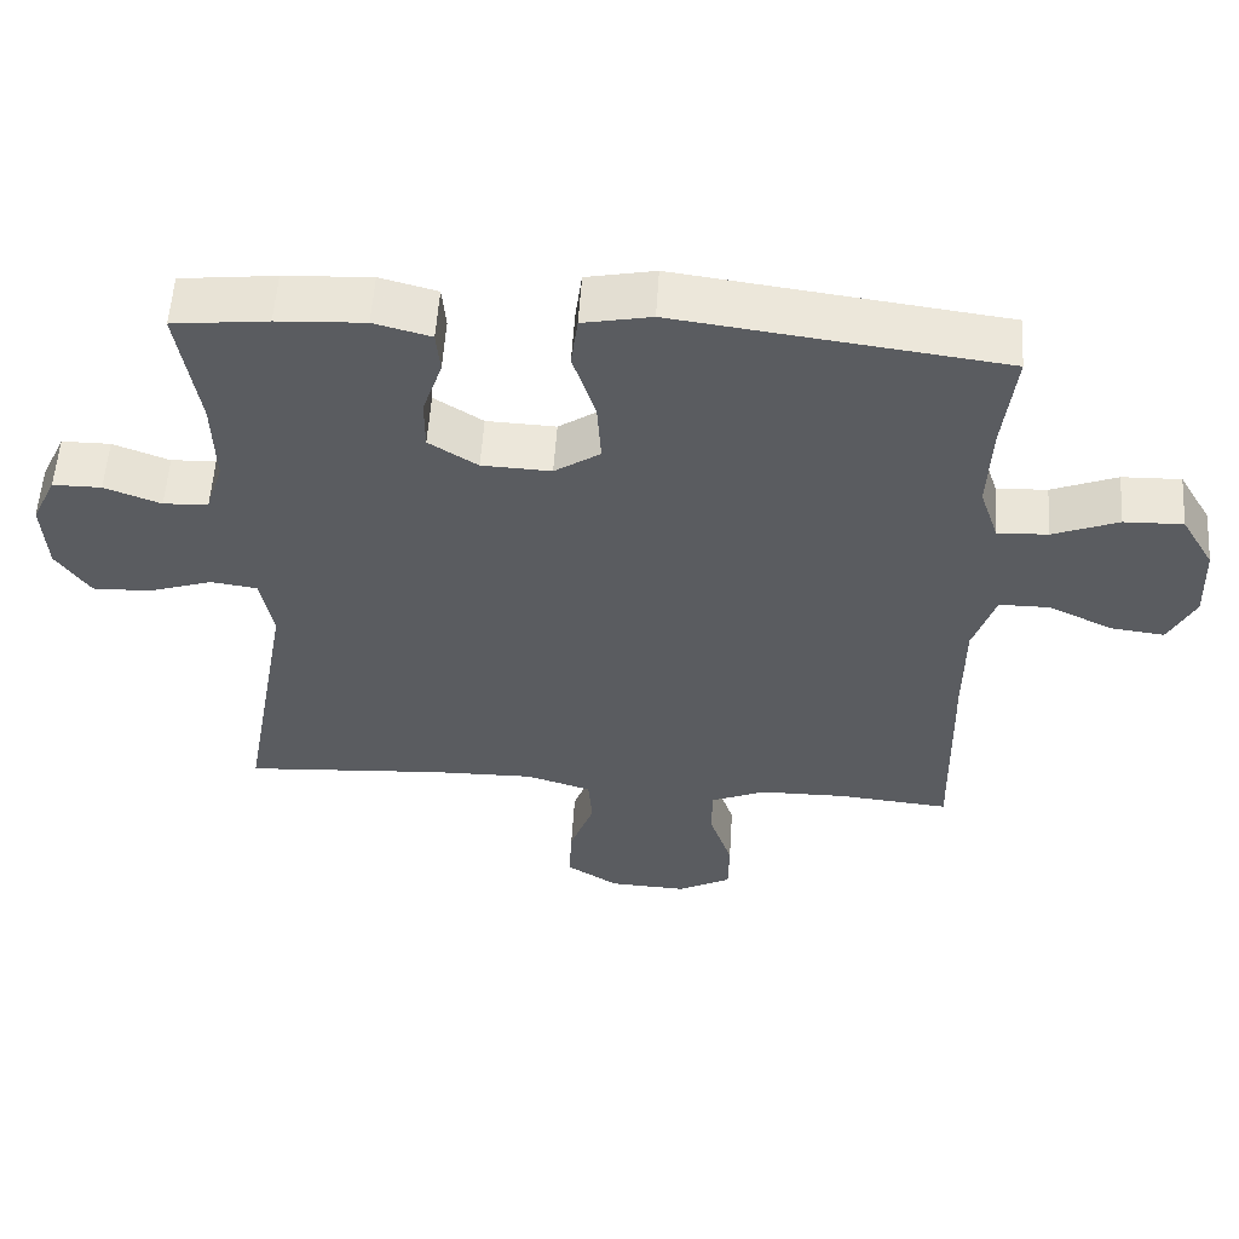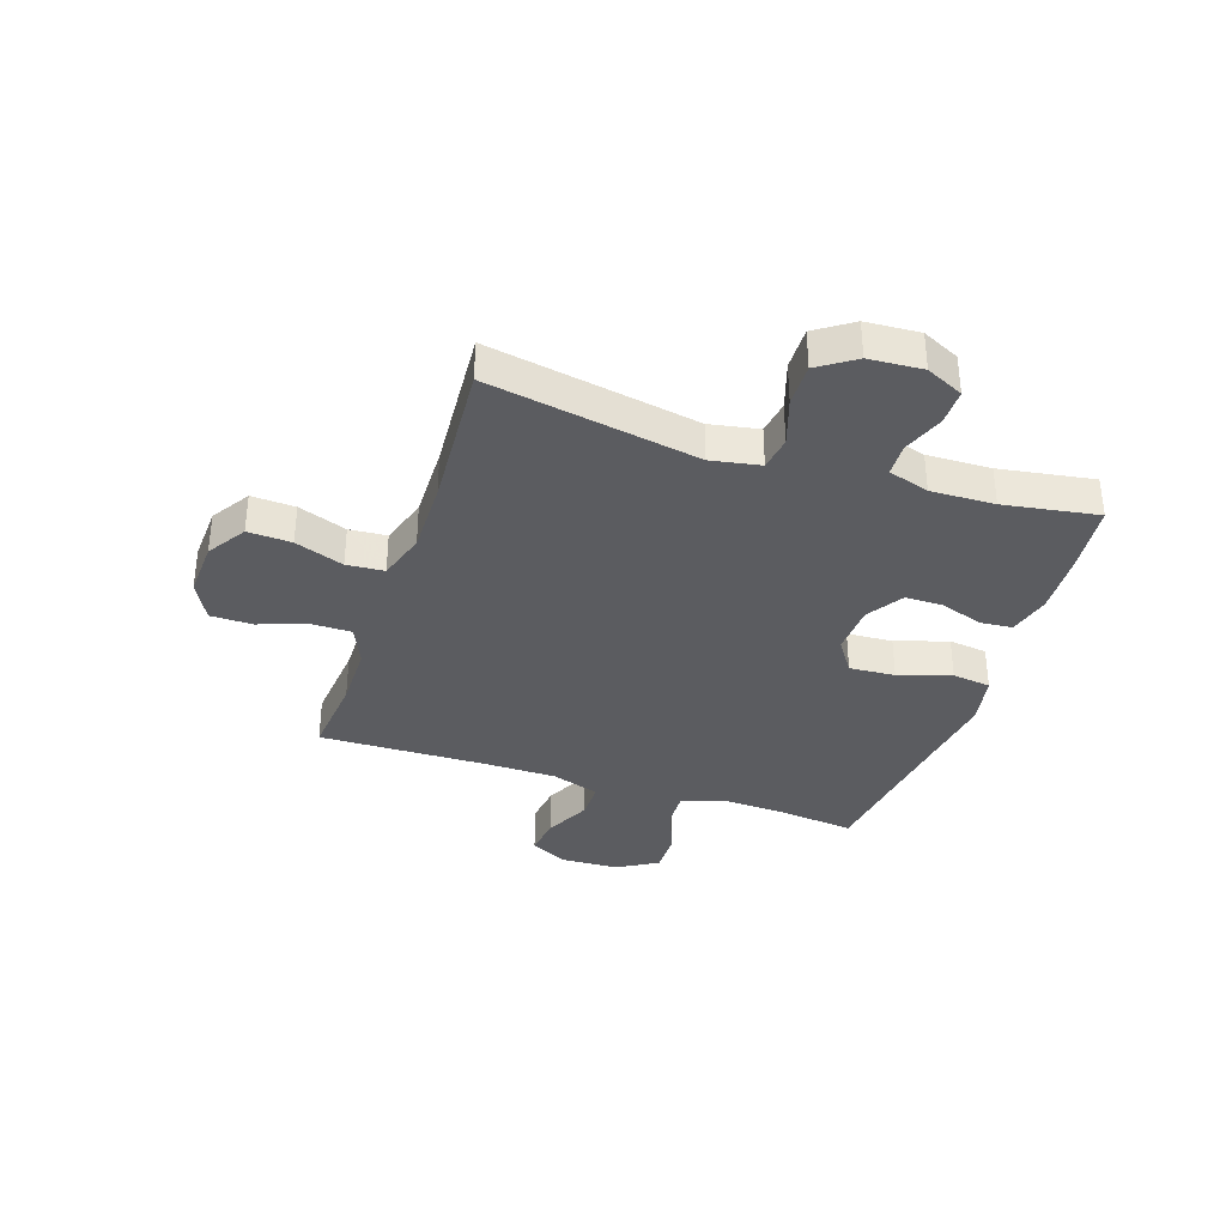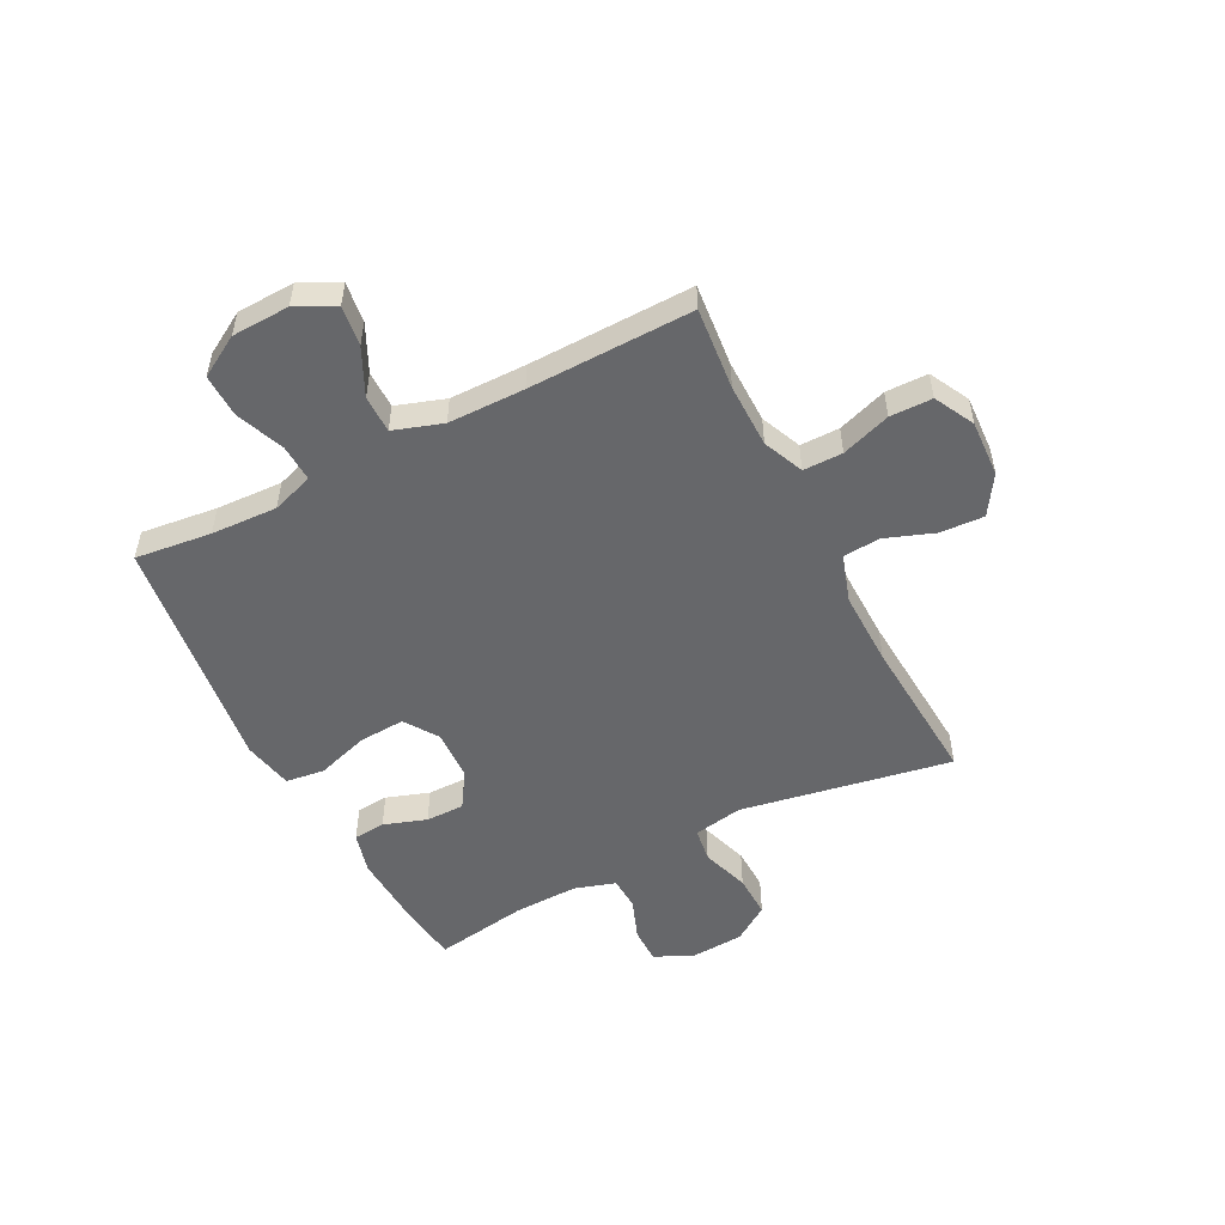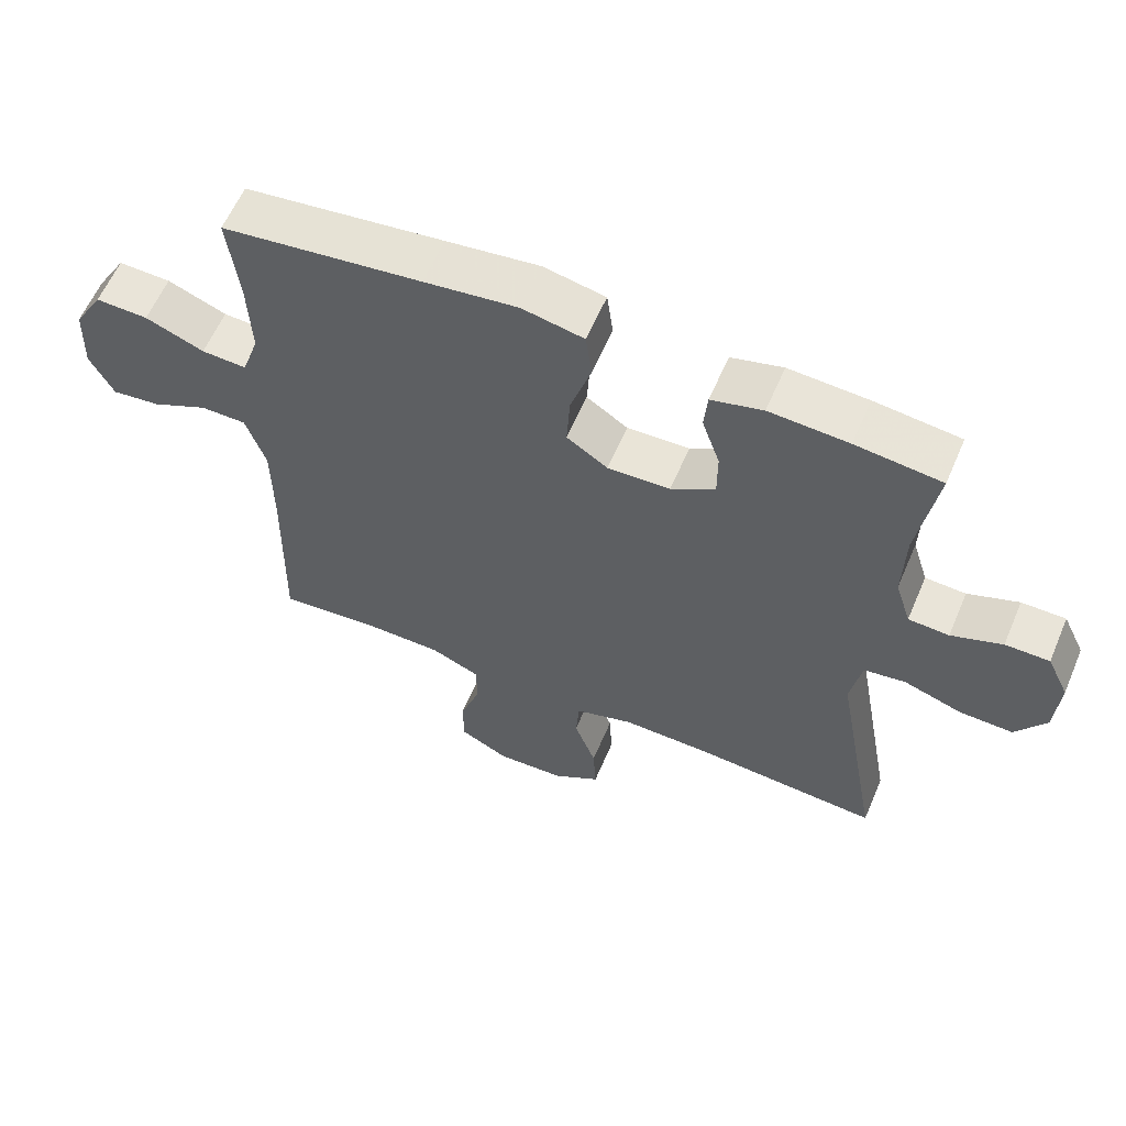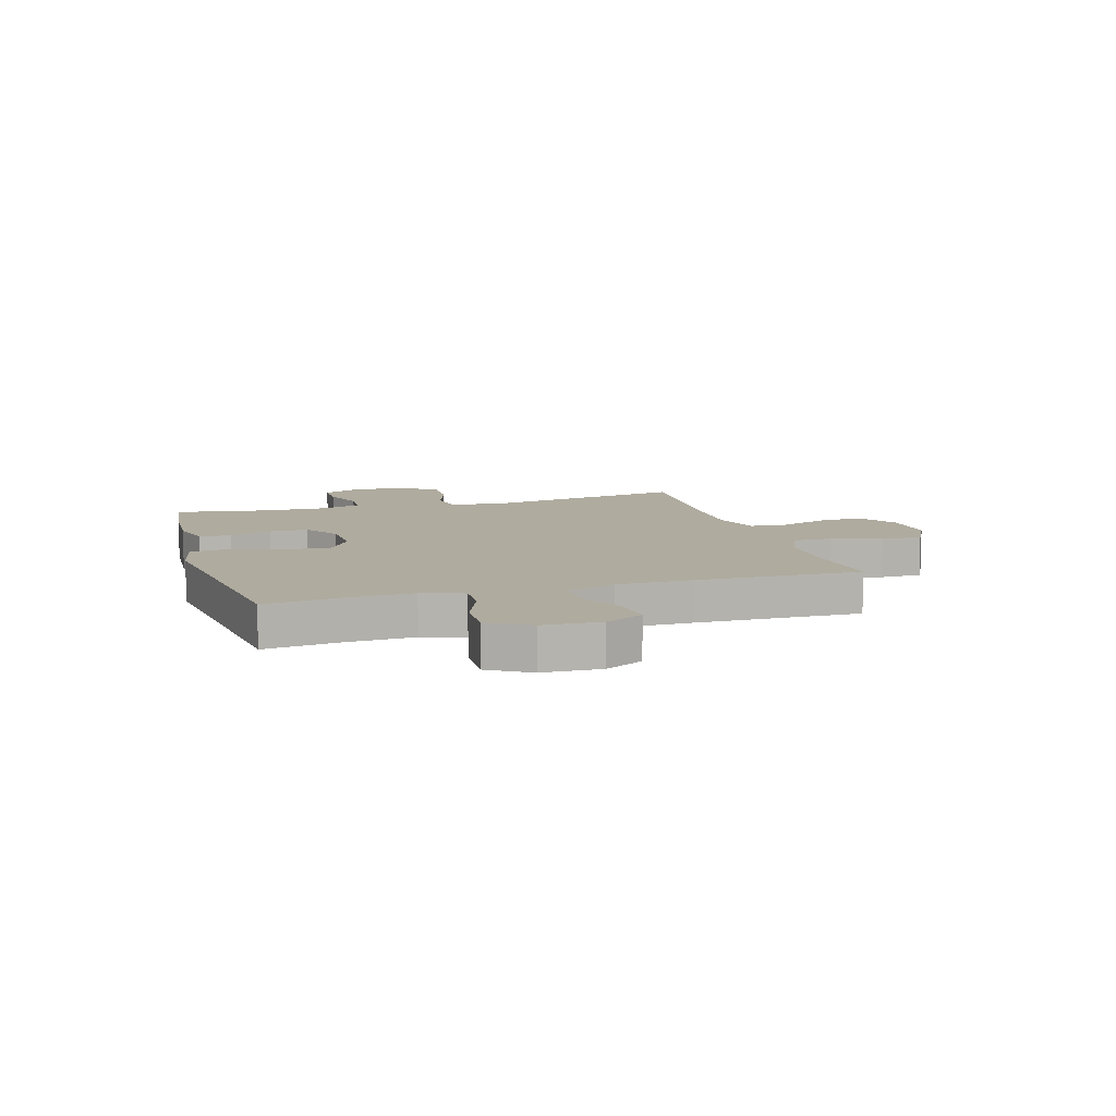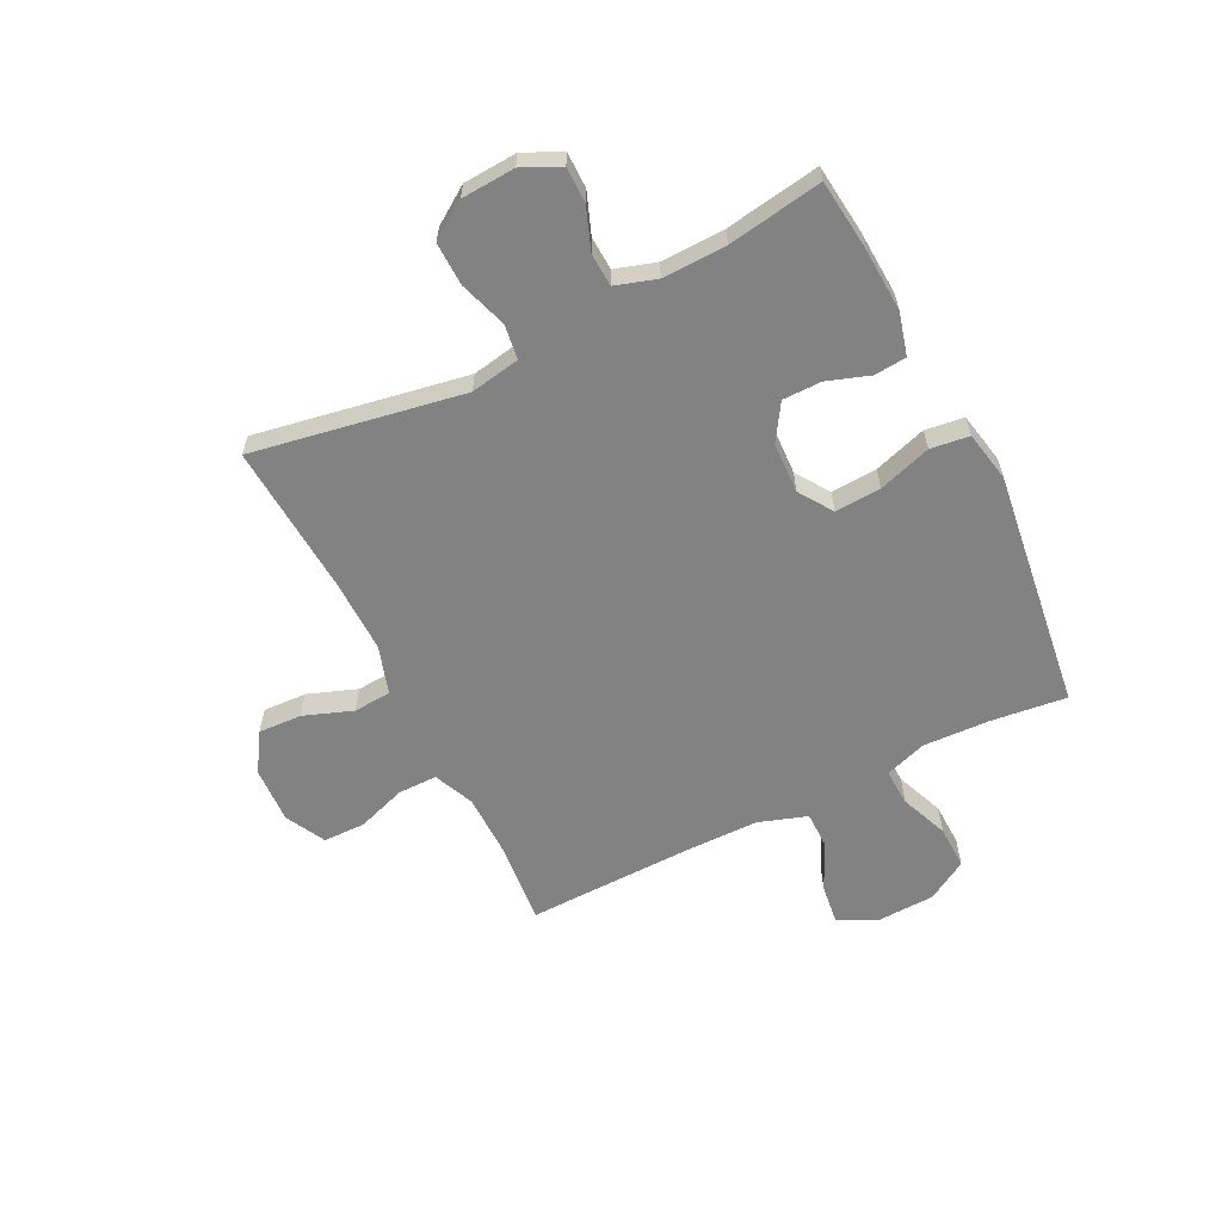
<metadata>
{"format":"obj","ext":"obj","renderer":"f3d","projection":"perspective","resolution":1024,"background":"white","views":[{"elev":55.7,"azim":3.7,"up":"+Z"},{"elev":-35.3,"azim":-108.4,"up":"+Y"},{"elev":-52.2,"azim":117.2,"up":"+Y"},{"elev":60.2,"azim":-156.9,"up":"+Z"},{"elev":9.6,"azim":73.4,"up":"+Y"},{"elev":-60.7,"azim":-63.4,"up":"+Y"}]}
</metadata>
<code>
v 0.5 0.07 -0.5
v 0.353 0.07 -0.486
v 0.239 0.07 -0.487
v 0.167 0.07 -0.518
v 0.167 0.07 -0.588
v 0.197 0.07 -0.676
v 0.196 0.07 -0.751
v 0.125 0.07 -0.788
v 0.024 0.07 -0.783
v -0.045 0.07 -0.739
v -0.041 0.07 -0.661
v -0.009 0.07 -0.574
v -0.014 0.07 -0.507
v -0.1 0.07 -0.48
v -0.233 0.07 -0.482
v -0.5 0.07 -0.5
v -0.433 0.07 -0.125
v -0.449 0.07 -0.037
v -0.51 0.07 -0.028
v -0.595 0.07 -0.056
v -0.672 0.07 -0.058
v -0.716 0.07 0.007
v -0.722 0.07 0.103
v -0.69 0.07 0.17
v -0.626 0.07 0.17
v -0.552 0.07 0.142
v -0.493 0.07 0.145
v -0.47 0.07 0.218
v -0.473 0.07 0.332
v -0.5 0.07 0.5
v -0.375 0.07 0.514
v -0.26 0.07 0.52
v -0.185 0.07 0.5
v -0.18 0.07 0.443
v -0.206 0.07 0.367
v -0.206 0.07 0.298
v -0.142 0.07 0.257
v -0.051 0.07 0.253
v 0.009 0.07 0.293
v 0.004 0.07 0.375
v -0.026 0.07 0.469
v -0.017 0.07 0.538
v 0.073 0.07 0.556
v 0.209 0.07 0.538
v 0.5 0.07 0.5
v 0.484 0.07 0.364
v 0.479 0.07 0.246
v 0.504 0.07 0.172
v 0.57 0.07 0.175
v 0.656 0.07 0.209
v 0.733 0.07 0.211
v 0.776 0.07 0.138
v 0.78 0.07 0.035
v 0.745 0.07 -0.033
v 0.674 0.07 -0.024
v 0.591 0.07 0.016
v 0.524 0.07 0.016
v 0.495 0.07 -0.071
v 0.494 0.07 -0.207
v 0.5 0 -0.5
v 0.353 0 -0.486
v 0.239 0 -0.487
v 0.167 0 -0.518
v 0.167 0 -0.588
v 0.197 0 -0.676
v 0.196 0 -0.751
v 0.125 0 -0.788
v 0.024 0 -0.783
v -0.045 0 -0.739
v -0.041 0 -0.661
v -0.009 0 -0.574
v -0.014 0 -0.507
v -0.1 0 -0.48
v -0.233 0 -0.482
v -0.5 0 -0.5
v -0.433 0 -0.125
v -0.449 0 -0.037
v -0.51 0 -0.028
v -0.595 0 -0.056
v -0.672 0 -0.058
v -0.716 0 0.007
v -0.722 0 0.103
v -0.69 0 0.17
v -0.626 0 0.17
v -0.552 0 0.142
v -0.493 0 0.145
v -0.47 0 0.218
v -0.473 0 0.332
v -0.5 0 0.5
v -0.375 0 0.514
v -0.26 0 0.52
v -0.185 0 0.5
v -0.18 0 0.443
v -0.206 0 0.367
v -0.206 0 0.298
v -0.142 0 0.257
v -0.051 0 0.253
v 0.009 0 0.293
v 0.004 0 0.375
v -0.026 0 0.469
v -0.017 0 0.538
v 0.073 0 0.556
v 0.209 0 0.538
v 0.5 0 0.5
v 0.484 0 0.364
v 0.479 0 0.246
v 0.504 0 0.172
v 0.57 0 0.175
v 0.656 0 0.209
v 0.733 0 0.211
v 0.776 0 0.138
v 0.78 0 0.035
v 0.745 0 -0.033
v 0.674 0 -0.024
v 0.591 0 0.016
v 0.524 0 0.016
v 0.495 0 -0.071
v 0.494 0 -0.207
f 53 54 55 56
f 53 56 57
f 52 53 57
f 49 50 51 52
f 48 49 52 57
f 47 48 57 58
f 44 45 46
f 44 46 47
f 40 41 42 43
f 39 40 43 44
f 32 33 34 35
f 32 35 36
f 29 30 31 32
f 28 29 32 36
f 27 28 36 37
f 23 24 25 26
f 23 26 27
f 22 23 27
f 19 20 21 22
f 18 19 22 27
f 15 16 17
f 14 15 17 18
f 13 14 18 27
f 9 10 11 12
f 9 12 13
f 8 9 13
f 5 6 7 8
f 4 5 8 13
f 3 4 13 27
f 59 1 2
f 39 44 47 58
f 38 39 58 59
f 27 37 38 59
f 2 3 27 59
f 115 114 113 112
f 116 115 112
f 116 112 111
f 111 110 109 108
f 116 111 108 107
f 117 116 107 106
f 105 104 103
f 106 105 103
f 102 101 100 99
f 103 102 99 98
f 94 93 92 91
f 95 94 91
f 91 90 89 88
f 95 91 88 87
f 96 95 87 86
f 85 84 83 82
f 86 85 82
f 86 82 81
f 81 80 79 78
f 86 81 78 77
f 76 75 74
f 77 76 74 73
f 86 77 73 72
f 71 70 69 68
f 72 71 68
f 72 68 67
f 67 66 65 64
f 72 67 64 63
f 86 72 63 62
f 61 60 118
f 117 106 103 98
f 118 117 98 97
f 118 97 96 86
f 118 86 62 61
f 1 60 61 2
f 2 61 62 3
f 3 62 63 4
f 4 63 64 5
f 5 64 65 6
f 6 65 66 7
f 7 66 67 8
f 8 67 68 9
f 9 68 69 10
f 10 69 70 11
f 11 70 71 12
f 12 71 72 13
f 13 72 73 14
f 14 73 74 15
f 15 74 75 16
f 16 75 76 17
f 17 76 77 18
f 18 77 78 19
f 19 78 79 20
f 20 79 80 21
f 21 80 81 22
f 22 81 82 23
f 23 82 83 24
f 24 83 84 25
f 25 84 85 26
f 26 85 86 27
f 27 86 87 28
f 28 87 88 29
f 29 88 89 30
f 30 89 90 31
f 31 90 91 32
f 32 91 92 33
f 33 92 93 34
f 34 93 94 35
f 35 94 95 36
f 36 95 96 37
f 37 96 97 38
f 38 97 98 39
f 39 98 99 40
f 40 99 100 41
f 41 100 101 42
f 42 101 102 43
f 43 102 103 44
f 44 103 104 45
f 45 104 105 46
f 46 105 106 47
f 47 106 107 48
f 48 107 108 49
f 49 108 109 50
f 50 109 110 51
f 51 110 111 52
f 52 111 112 53
f 53 112 113 54
f 54 113 114 55
f 55 114 115 56
f 56 115 116 57
f 57 116 117 58
f 58 117 118 59
f 59 118 60 1

</code>
